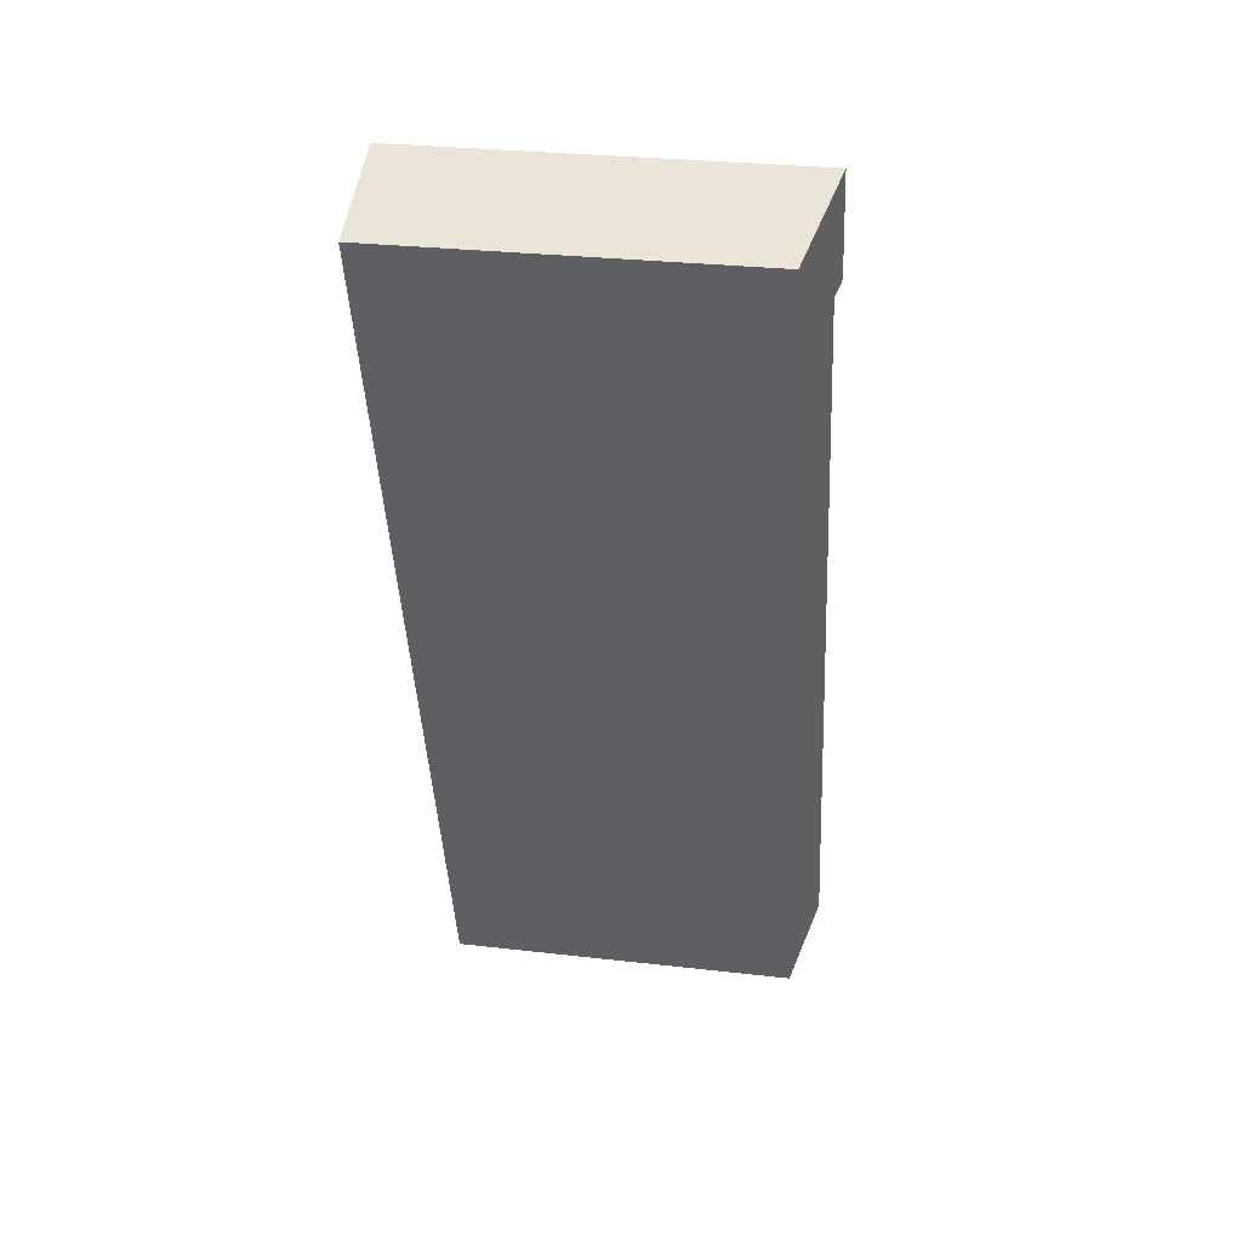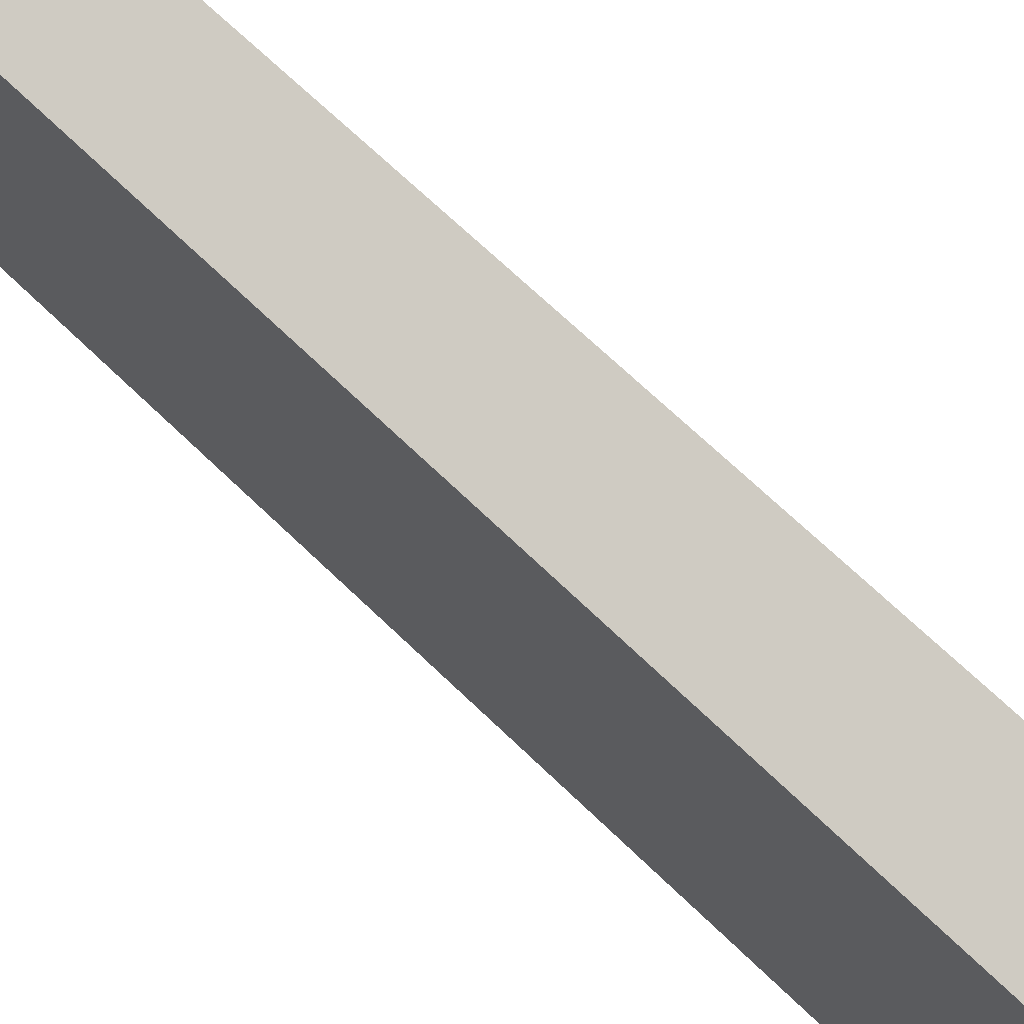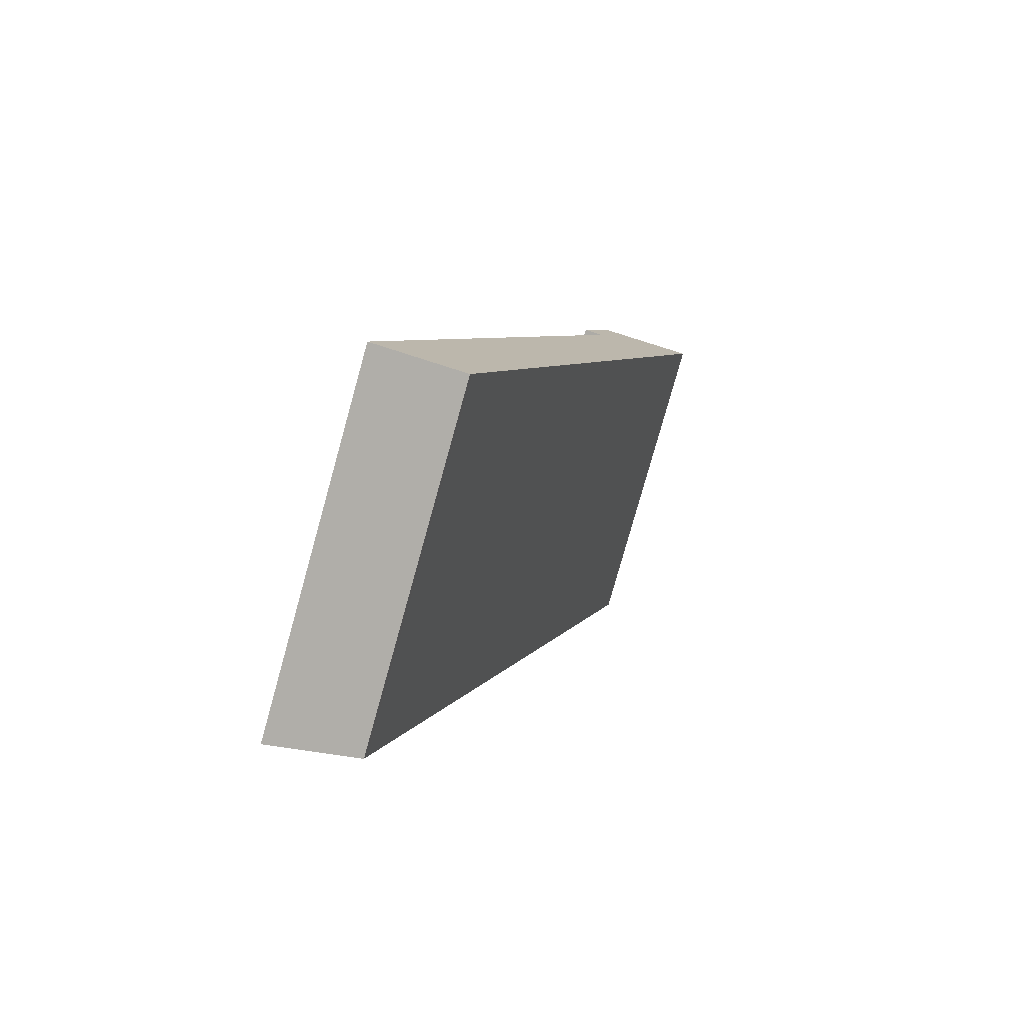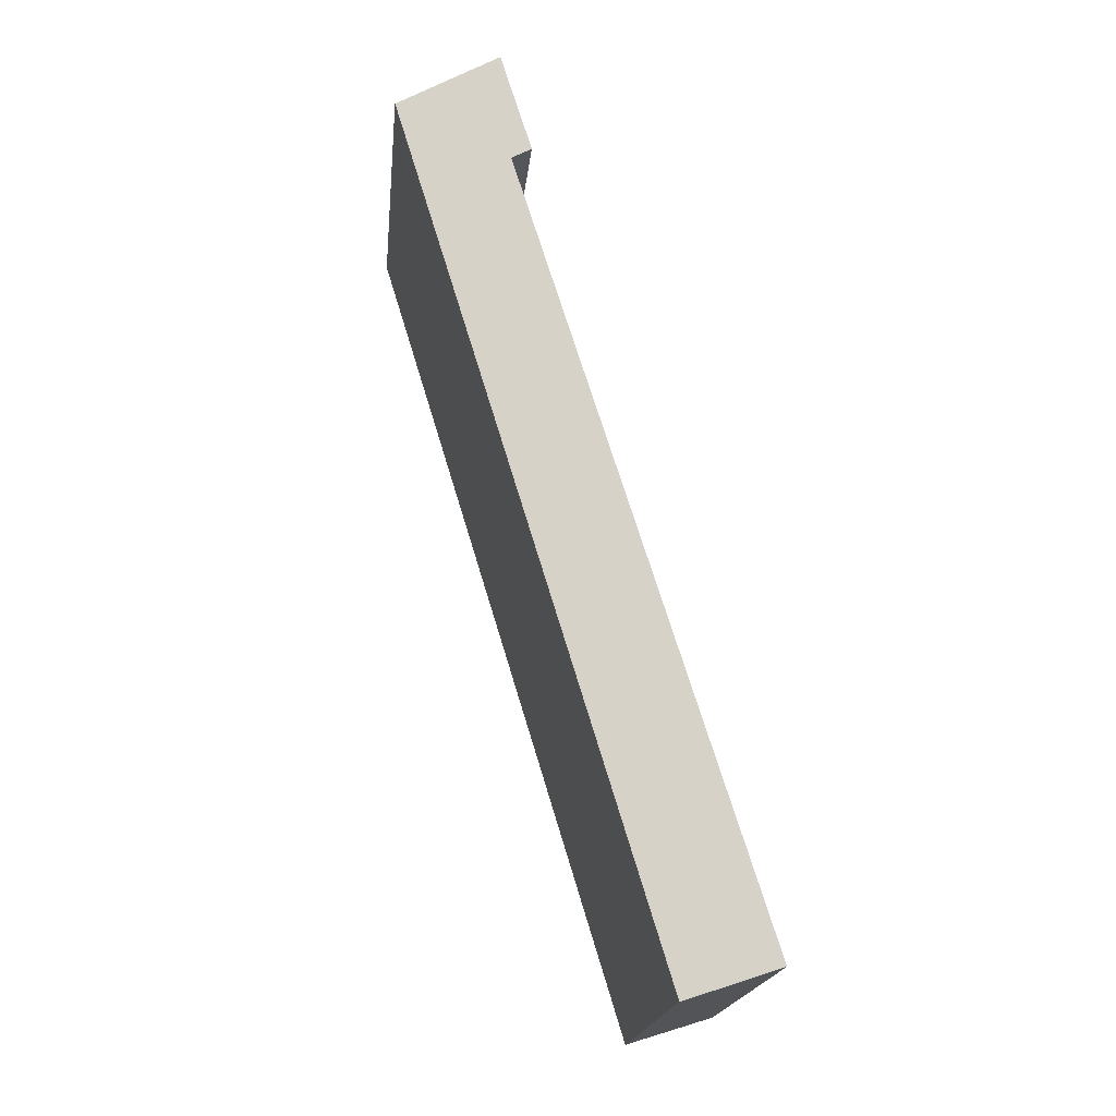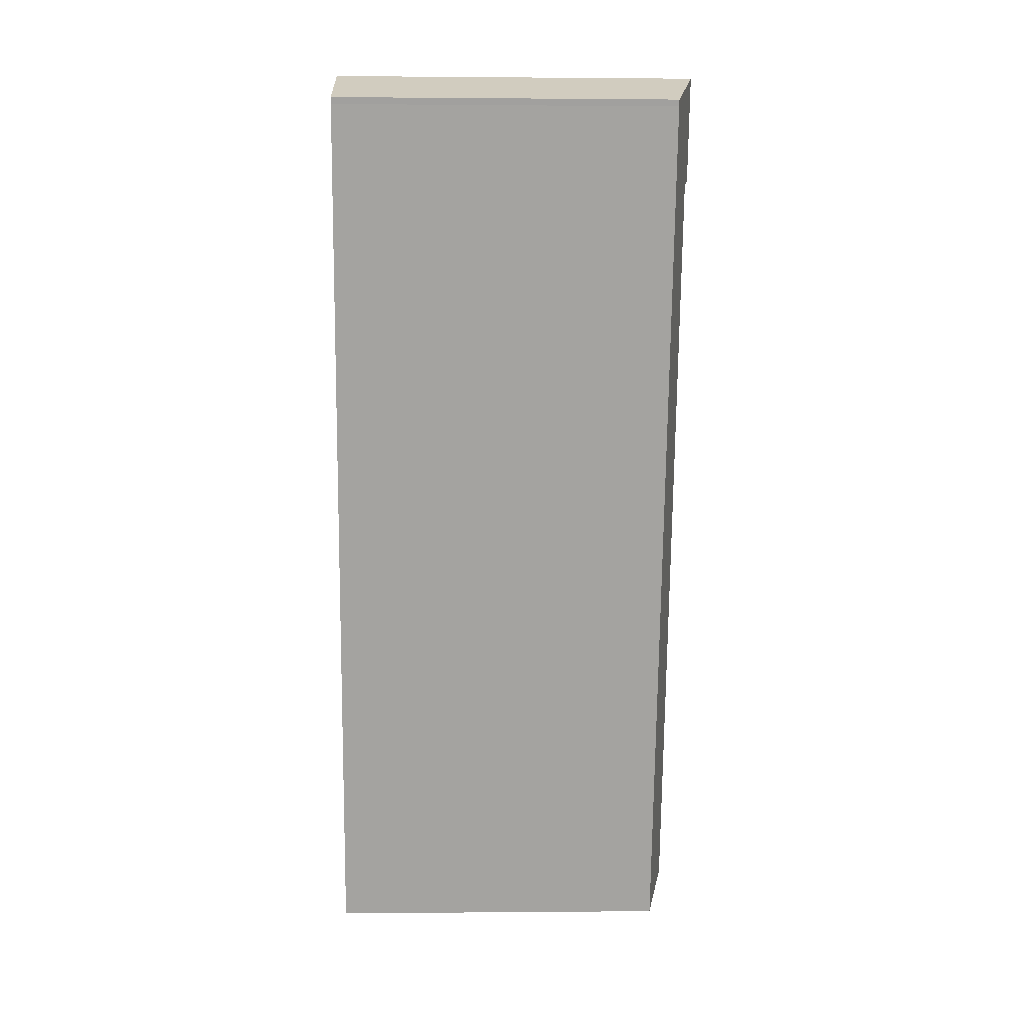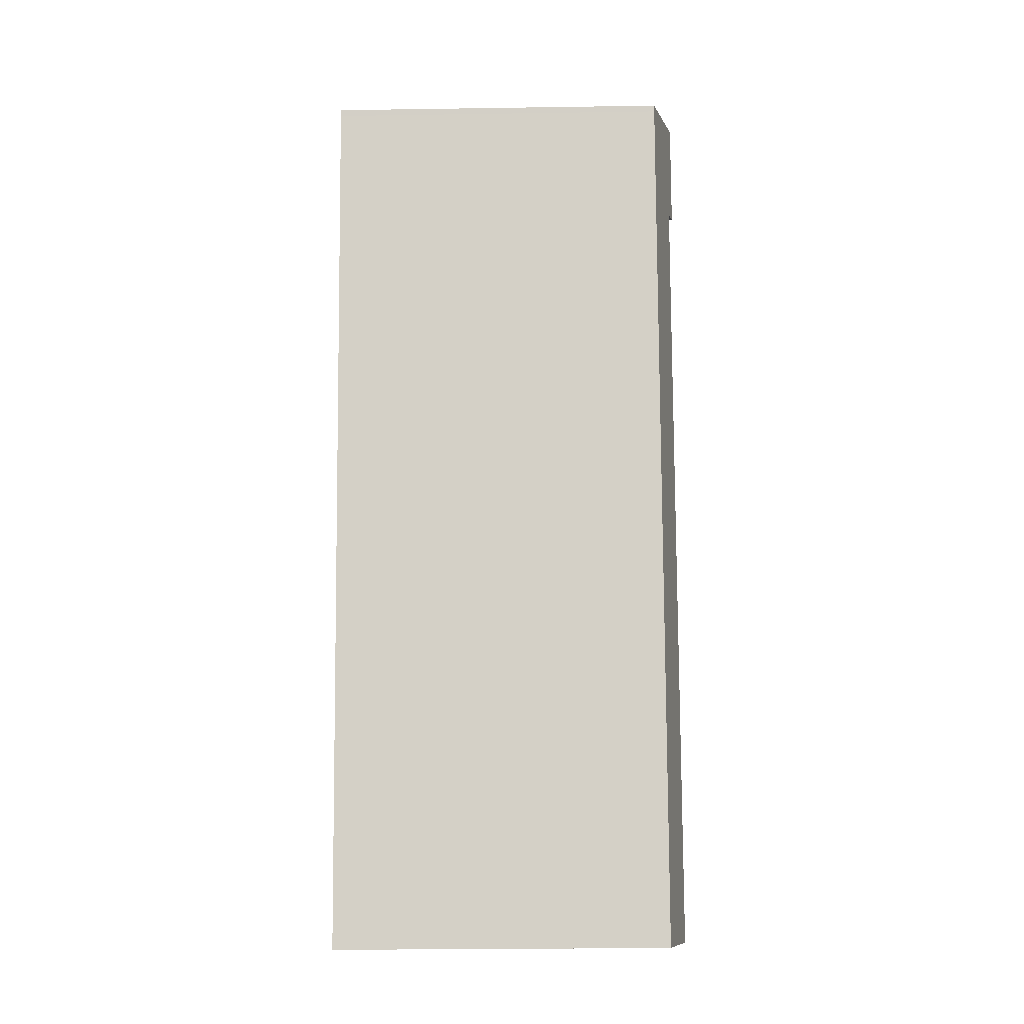
<metadata>
{"format":"obj","ext":"obj","renderer":"f3d","projection":"perspective","resolution":1024,"background":"white","views":[{"elev":29.8,"azim":99.5,"up":"+Z"},{"elev":71.1,"azim":150.8,"up":"+Y"},{"elev":-79.3,"azim":-15.6,"up":"+Z"},{"elev":-19.5,"azim":174.1,"up":"+Z"},{"elev":0.2,"azim":88.1,"up":"+Z"},{"elev":-27.3,"azim":91.3,"up":"+Z"}]}
</metadata>
<code>
v  0 11.88 7.276e-16
v  2.99 11.2 -0.705
v  2.925 11.2 -0.918
v  11.48 11.24 27
v  0.165 11.88 0.527
v  7.861 11.88 25.08
v  7.224 12.04 25.35
v  8.25 12.04 28.64
v  11.55 11.24 27.21
v  0 0 0
v  2.925 5.621e-17 -0.918
v  7.861 -1.536e-15 25.08
v  0.165 -3.227e-17 0.527
v  8.25 -1.754e-15 28.64
v  7.224 -1.552e-15 25.35
v  11.55 -1.666e-15 27.21
v  11.48 -1.653e-15 27
v  2.99 4.317e-17 -0.705
g defaultobject
f 1 2 3
f 2 1 4
f 4 1 5
f 4 5 6
f 4 6 7
f 4 7 8
f 4 8 9
f 3 10 1
f 10 3 11
f 10 5 1
f 5 10 6
f 6 10 12
f 12 10 13
f 7 14 8
f 14 7 15
f 6 15 7
f 15 6 12
f 14 9 8
f 9 14 16
f 9 17 4
f 17 9 16
f 17 2 4
f 2 17 18
f 2 18 3
f 3 18 11
f 15 16 14
f 16 15 17
f 17 15 12
f 17 12 18
f 18 12 13
f 18 13 10
f 18 10 11

</code>
